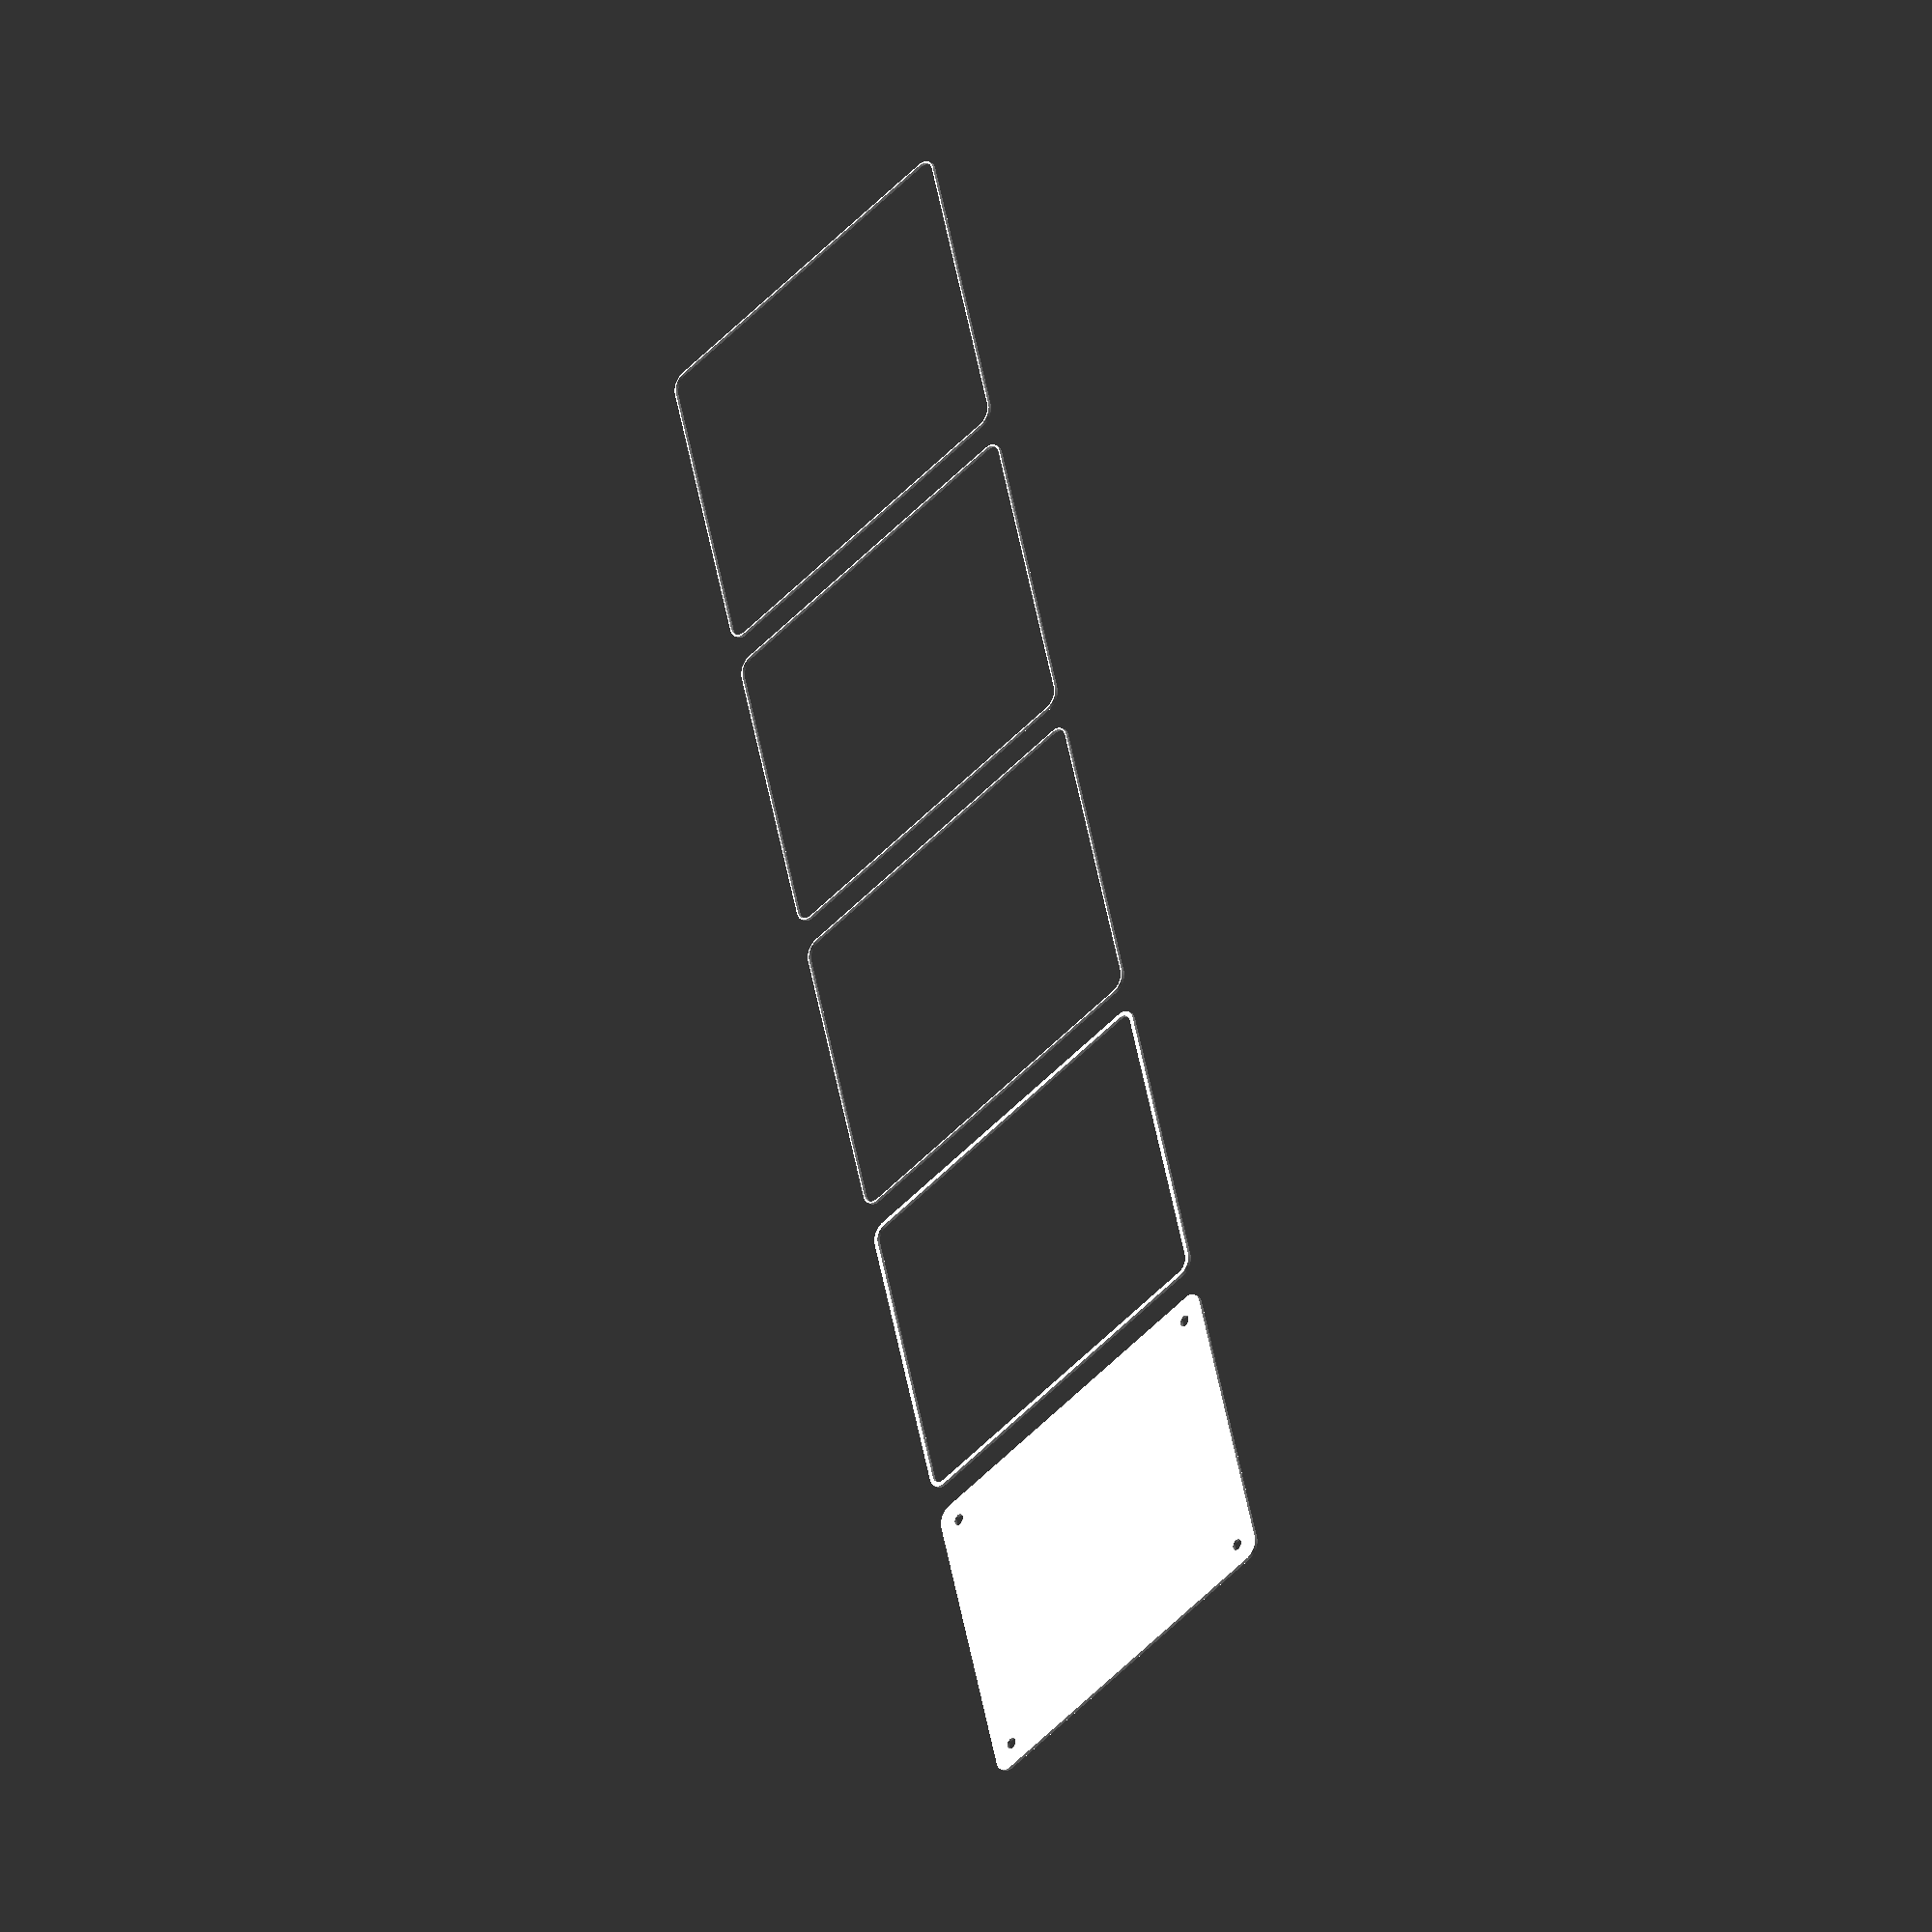
<openscad>
$fn = 50;


union() {
	translate(v = [0, 0, 0]) {
		projection() {
			intersection() {
				translate(v = [-500, -500, -12.0000000000]) {
					cube(size = [1000, 1000, 0.1000000000]);
				}
				difference() {
					union() {
						hull() {
							translate(v = [-55.0000000000, 47.5000000000, 0]) {
								cylinder(h = 27, r = 5);
							}
							translate(v = [55.0000000000, 47.5000000000, 0]) {
								cylinder(h = 27, r = 5);
							}
							translate(v = [-55.0000000000, -47.5000000000, 0]) {
								cylinder(h = 27, r = 5);
							}
							translate(v = [55.0000000000, -47.5000000000, 0]) {
								cylinder(h = 27, r = 5);
							}
						}
					}
					union() {
						translate(v = [-52.5000000000, -45.0000000000, 1]) {
							rotate(a = [0, 0, 0]) {
								difference() {
									union() {
										cylinder(h = 3, r = 2.9000000000);
										translate(v = [0, 0, -10.0000000000]) {
											cylinder(h = 10, r = 1.5000000000);
										}
										translate(v = [0, 0, -10.0000000000]) {
											cylinder(h = 10, r = 1.8000000000);
										}
										translate(v = [0, 0, -10.0000000000]) {
											cylinder(h = 10, r = 1.5000000000);
										}
									}
									union();
								}
							}
						}
						translate(v = [52.5000000000, -45.0000000000, 1]) {
							rotate(a = [0, 0, 0]) {
								difference() {
									union() {
										cylinder(h = 3, r = 2.9000000000);
										translate(v = [0, 0, -10.0000000000]) {
											cylinder(h = 10, r = 1.5000000000);
										}
										translate(v = [0, 0, -10.0000000000]) {
											cylinder(h = 10, r = 1.8000000000);
										}
										translate(v = [0, 0, -10.0000000000]) {
											cylinder(h = 10, r = 1.5000000000);
										}
									}
									union();
								}
							}
						}
						translate(v = [-52.5000000000, 45.0000000000, 1]) {
							rotate(a = [0, 0, 0]) {
								difference() {
									union() {
										cylinder(h = 3, r = 2.9000000000);
										translate(v = [0, 0, -10.0000000000]) {
											cylinder(h = 10, r = 1.5000000000);
										}
										translate(v = [0, 0, -10.0000000000]) {
											cylinder(h = 10, r = 1.8000000000);
										}
										translate(v = [0, 0, -10.0000000000]) {
											cylinder(h = 10, r = 1.5000000000);
										}
									}
									union();
								}
							}
						}
						translate(v = [52.5000000000, 45.0000000000, 1]) {
							rotate(a = [0, 0, 0]) {
								difference() {
									union() {
										cylinder(h = 3, r = 2.9000000000);
										translate(v = [0, 0, -10.0000000000]) {
											cylinder(h = 10, r = 1.5000000000);
										}
										translate(v = [0, 0, -10.0000000000]) {
											cylinder(h = 10, r = 1.8000000000);
										}
										translate(v = [0, 0, -10.0000000000]) {
											cylinder(h = 10, r = 1.5000000000);
										}
									}
									union();
								}
							}
						}
						translate(v = [0, 0, 1]) {
							hull() {
								union() {
									translate(v = [-54.7500000000, 47.2500000000, 4.7500000000]) {
										cylinder(h = 37.5000000000, r = 4.7500000000);
									}
									translate(v = [-54.7500000000, 47.2500000000, 4.7500000000]) {
										sphere(r = 4.7500000000);
									}
									translate(v = [-54.7500000000, 47.2500000000, 42.2500000000]) {
										sphere(r = 4.7500000000);
									}
								}
								union() {
									translate(v = [54.7500000000, 47.2500000000, 4.7500000000]) {
										cylinder(h = 37.5000000000, r = 4.7500000000);
									}
									translate(v = [54.7500000000, 47.2500000000, 4.7500000000]) {
										sphere(r = 4.7500000000);
									}
									translate(v = [54.7500000000, 47.2500000000, 42.2500000000]) {
										sphere(r = 4.7500000000);
									}
								}
								union() {
									translate(v = [-54.7500000000, -47.2500000000, 4.7500000000]) {
										cylinder(h = 37.5000000000, r = 4.7500000000);
									}
									translate(v = [-54.7500000000, -47.2500000000, 4.7500000000]) {
										sphere(r = 4.7500000000);
									}
									translate(v = [-54.7500000000, -47.2500000000, 42.2500000000]) {
										sphere(r = 4.7500000000);
									}
								}
								union() {
									translate(v = [54.7500000000, -47.2500000000, 4.7500000000]) {
										cylinder(h = 37.5000000000, r = 4.7500000000);
									}
									translate(v = [54.7500000000, -47.2500000000, 4.7500000000]) {
										sphere(r = 4.7500000000);
									}
									translate(v = [54.7500000000, -47.2500000000, 42.2500000000]) {
										sphere(r = 4.7500000000);
									}
								}
							}
						}
					}
				}
			}
		}
	}
	translate(v = [0, 114, 0]) {
		projection() {
			intersection() {
				translate(v = [-500, -500, -9.0000000000]) {
					cube(size = [1000, 1000, 0.1000000000]);
				}
				difference() {
					union() {
						hull() {
							translate(v = [-55.0000000000, 47.5000000000, 0]) {
								cylinder(h = 27, r = 5);
							}
							translate(v = [55.0000000000, 47.5000000000, 0]) {
								cylinder(h = 27, r = 5);
							}
							translate(v = [-55.0000000000, -47.5000000000, 0]) {
								cylinder(h = 27, r = 5);
							}
							translate(v = [55.0000000000, -47.5000000000, 0]) {
								cylinder(h = 27, r = 5);
							}
						}
					}
					union() {
						translate(v = [-52.5000000000, -45.0000000000, 1]) {
							rotate(a = [0, 0, 0]) {
								difference() {
									union() {
										cylinder(h = 3, r = 2.9000000000);
										translate(v = [0, 0, -10.0000000000]) {
											cylinder(h = 10, r = 1.5000000000);
										}
										translate(v = [0, 0, -10.0000000000]) {
											cylinder(h = 10, r = 1.8000000000);
										}
										translate(v = [0, 0, -10.0000000000]) {
											cylinder(h = 10, r = 1.5000000000);
										}
									}
									union();
								}
							}
						}
						translate(v = [52.5000000000, -45.0000000000, 1]) {
							rotate(a = [0, 0, 0]) {
								difference() {
									union() {
										cylinder(h = 3, r = 2.9000000000);
										translate(v = [0, 0, -10.0000000000]) {
											cylinder(h = 10, r = 1.5000000000);
										}
										translate(v = [0, 0, -10.0000000000]) {
											cylinder(h = 10, r = 1.8000000000);
										}
										translate(v = [0, 0, -10.0000000000]) {
											cylinder(h = 10, r = 1.5000000000);
										}
									}
									union();
								}
							}
						}
						translate(v = [-52.5000000000, 45.0000000000, 1]) {
							rotate(a = [0, 0, 0]) {
								difference() {
									union() {
										cylinder(h = 3, r = 2.9000000000);
										translate(v = [0, 0, -10.0000000000]) {
											cylinder(h = 10, r = 1.5000000000);
										}
										translate(v = [0, 0, -10.0000000000]) {
											cylinder(h = 10, r = 1.8000000000);
										}
										translate(v = [0, 0, -10.0000000000]) {
											cylinder(h = 10, r = 1.5000000000);
										}
									}
									union();
								}
							}
						}
						translate(v = [52.5000000000, 45.0000000000, 1]) {
							rotate(a = [0, 0, 0]) {
								difference() {
									union() {
										cylinder(h = 3, r = 2.9000000000);
										translate(v = [0, 0, -10.0000000000]) {
											cylinder(h = 10, r = 1.5000000000);
										}
										translate(v = [0, 0, -10.0000000000]) {
											cylinder(h = 10, r = 1.8000000000);
										}
										translate(v = [0, 0, -10.0000000000]) {
											cylinder(h = 10, r = 1.5000000000);
										}
									}
									union();
								}
							}
						}
						translate(v = [0, 0, 1]) {
							hull() {
								union() {
									translate(v = [-54.7500000000, 47.2500000000, 4.7500000000]) {
										cylinder(h = 37.5000000000, r = 4.7500000000);
									}
									translate(v = [-54.7500000000, 47.2500000000, 4.7500000000]) {
										sphere(r = 4.7500000000);
									}
									translate(v = [-54.7500000000, 47.2500000000, 42.2500000000]) {
										sphere(r = 4.7500000000);
									}
								}
								union() {
									translate(v = [54.7500000000, 47.2500000000, 4.7500000000]) {
										cylinder(h = 37.5000000000, r = 4.7500000000);
									}
									translate(v = [54.7500000000, 47.2500000000, 4.7500000000]) {
										sphere(r = 4.7500000000);
									}
									translate(v = [54.7500000000, 47.2500000000, 42.2500000000]) {
										sphere(r = 4.7500000000);
									}
								}
								union() {
									translate(v = [-54.7500000000, -47.2500000000, 4.7500000000]) {
										cylinder(h = 37.5000000000, r = 4.7500000000);
									}
									translate(v = [-54.7500000000, -47.2500000000, 4.7500000000]) {
										sphere(r = 4.7500000000);
									}
									translate(v = [-54.7500000000, -47.2500000000, 42.2500000000]) {
										sphere(r = 4.7500000000);
									}
								}
								union() {
									translate(v = [54.7500000000, -47.2500000000, 4.7500000000]) {
										cylinder(h = 37.5000000000, r = 4.7500000000);
									}
									translate(v = [54.7500000000, -47.2500000000, 4.7500000000]) {
										sphere(r = 4.7500000000);
									}
									translate(v = [54.7500000000, -47.2500000000, 42.2500000000]) {
										sphere(r = 4.7500000000);
									}
								}
							}
						}
					}
				}
			}
		}
	}
	translate(v = [0, 228, 0]) {
		projection() {
			intersection() {
				translate(v = [-500, -500, -6.0000000000]) {
					cube(size = [1000, 1000, 0.1000000000]);
				}
				difference() {
					union() {
						hull() {
							translate(v = [-55.0000000000, 47.5000000000, 0]) {
								cylinder(h = 27, r = 5);
							}
							translate(v = [55.0000000000, 47.5000000000, 0]) {
								cylinder(h = 27, r = 5);
							}
							translate(v = [-55.0000000000, -47.5000000000, 0]) {
								cylinder(h = 27, r = 5);
							}
							translate(v = [55.0000000000, -47.5000000000, 0]) {
								cylinder(h = 27, r = 5);
							}
						}
					}
					union() {
						translate(v = [-52.5000000000, -45.0000000000, 1]) {
							rotate(a = [0, 0, 0]) {
								difference() {
									union() {
										cylinder(h = 3, r = 2.9000000000);
										translate(v = [0, 0, -10.0000000000]) {
											cylinder(h = 10, r = 1.5000000000);
										}
										translate(v = [0, 0, -10.0000000000]) {
											cylinder(h = 10, r = 1.8000000000);
										}
										translate(v = [0, 0, -10.0000000000]) {
											cylinder(h = 10, r = 1.5000000000);
										}
									}
									union();
								}
							}
						}
						translate(v = [52.5000000000, -45.0000000000, 1]) {
							rotate(a = [0, 0, 0]) {
								difference() {
									union() {
										cylinder(h = 3, r = 2.9000000000);
										translate(v = [0, 0, -10.0000000000]) {
											cylinder(h = 10, r = 1.5000000000);
										}
										translate(v = [0, 0, -10.0000000000]) {
											cylinder(h = 10, r = 1.8000000000);
										}
										translate(v = [0, 0, -10.0000000000]) {
											cylinder(h = 10, r = 1.5000000000);
										}
									}
									union();
								}
							}
						}
						translate(v = [-52.5000000000, 45.0000000000, 1]) {
							rotate(a = [0, 0, 0]) {
								difference() {
									union() {
										cylinder(h = 3, r = 2.9000000000);
										translate(v = [0, 0, -10.0000000000]) {
											cylinder(h = 10, r = 1.5000000000);
										}
										translate(v = [0, 0, -10.0000000000]) {
											cylinder(h = 10, r = 1.8000000000);
										}
										translate(v = [0, 0, -10.0000000000]) {
											cylinder(h = 10, r = 1.5000000000);
										}
									}
									union();
								}
							}
						}
						translate(v = [52.5000000000, 45.0000000000, 1]) {
							rotate(a = [0, 0, 0]) {
								difference() {
									union() {
										cylinder(h = 3, r = 2.9000000000);
										translate(v = [0, 0, -10.0000000000]) {
											cylinder(h = 10, r = 1.5000000000);
										}
										translate(v = [0, 0, -10.0000000000]) {
											cylinder(h = 10, r = 1.8000000000);
										}
										translate(v = [0, 0, -10.0000000000]) {
											cylinder(h = 10, r = 1.5000000000);
										}
									}
									union();
								}
							}
						}
						translate(v = [0, 0, 1]) {
							hull() {
								union() {
									translate(v = [-54.7500000000, 47.2500000000, 4.7500000000]) {
										cylinder(h = 37.5000000000, r = 4.7500000000);
									}
									translate(v = [-54.7500000000, 47.2500000000, 4.7500000000]) {
										sphere(r = 4.7500000000);
									}
									translate(v = [-54.7500000000, 47.2500000000, 42.2500000000]) {
										sphere(r = 4.7500000000);
									}
								}
								union() {
									translate(v = [54.7500000000, 47.2500000000, 4.7500000000]) {
										cylinder(h = 37.5000000000, r = 4.7500000000);
									}
									translate(v = [54.7500000000, 47.2500000000, 4.7500000000]) {
										sphere(r = 4.7500000000);
									}
									translate(v = [54.7500000000, 47.2500000000, 42.2500000000]) {
										sphere(r = 4.7500000000);
									}
								}
								union() {
									translate(v = [-54.7500000000, -47.2500000000, 4.7500000000]) {
										cylinder(h = 37.5000000000, r = 4.7500000000);
									}
									translate(v = [-54.7500000000, -47.2500000000, 4.7500000000]) {
										sphere(r = 4.7500000000);
									}
									translate(v = [-54.7500000000, -47.2500000000, 42.2500000000]) {
										sphere(r = 4.7500000000);
									}
								}
								union() {
									translate(v = [54.7500000000, -47.2500000000, 4.7500000000]) {
										cylinder(h = 37.5000000000, r = 4.7500000000);
									}
									translate(v = [54.7500000000, -47.2500000000, 4.7500000000]) {
										sphere(r = 4.7500000000);
									}
									translate(v = [54.7500000000, -47.2500000000, 42.2500000000]) {
										sphere(r = 4.7500000000);
									}
								}
							}
						}
					}
				}
			}
		}
	}
	translate(v = [0, 342, 0]) {
		projection() {
			intersection() {
				translate(v = [-500, -500, -3.0000000000]) {
					cube(size = [1000, 1000, 0.1000000000]);
				}
				difference() {
					union() {
						hull() {
							translate(v = [-55.0000000000, 47.5000000000, 0]) {
								cylinder(h = 27, r = 5);
							}
							translate(v = [55.0000000000, 47.5000000000, 0]) {
								cylinder(h = 27, r = 5);
							}
							translate(v = [-55.0000000000, -47.5000000000, 0]) {
								cylinder(h = 27, r = 5);
							}
							translate(v = [55.0000000000, -47.5000000000, 0]) {
								cylinder(h = 27, r = 5);
							}
						}
					}
					union() {
						translate(v = [-52.5000000000, -45.0000000000, 1]) {
							rotate(a = [0, 0, 0]) {
								difference() {
									union() {
										cylinder(h = 3, r = 2.9000000000);
										translate(v = [0, 0, -10.0000000000]) {
											cylinder(h = 10, r = 1.5000000000);
										}
										translate(v = [0, 0, -10.0000000000]) {
											cylinder(h = 10, r = 1.8000000000);
										}
										translate(v = [0, 0, -10.0000000000]) {
											cylinder(h = 10, r = 1.5000000000);
										}
									}
									union();
								}
							}
						}
						translate(v = [52.5000000000, -45.0000000000, 1]) {
							rotate(a = [0, 0, 0]) {
								difference() {
									union() {
										cylinder(h = 3, r = 2.9000000000);
										translate(v = [0, 0, -10.0000000000]) {
											cylinder(h = 10, r = 1.5000000000);
										}
										translate(v = [0, 0, -10.0000000000]) {
											cylinder(h = 10, r = 1.8000000000);
										}
										translate(v = [0, 0, -10.0000000000]) {
											cylinder(h = 10, r = 1.5000000000);
										}
									}
									union();
								}
							}
						}
						translate(v = [-52.5000000000, 45.0000000000, 1]) {
							rotate(a = [0, 0, 0]) {
								difference() {
									union() {
										cylinder(h = 3, r = 2.9000000000);
										translate(v = [0, 0, -10.0000000000]) {
											cylinder(h = 10, r = 1.5000000000);
										}
										translate(v = [0, 0, -10.0000000000]) {
											cylinder(h = 10, r = 1.8000000000);
										}
										translate(v = [0, 0, -10.0000000000]) {
											cylinder(h = 10, r = 1.5000000000);
										}
									}
									union();
								}
							}
						}
						translate(v = [52.5000000000, 45.0000000000, 1]) {
							rotate(a = [0, 0, 0]) {
								difference() {
									union() {
										cylinder(h = 3, r = 2.9000000000);
										translate(v = [0, 0, -10.0000000000]) {
											cylinder(h = 10, r = 1.5000000000);
										}
										translate(v = [0, 0, -10.0000000000]) {
											cylinder(h = 10, r = 1.8000000000);
										}
										translate(v = [0, 0, -10.0000000000]) {
											cylinder(h = 10, r = 1.5000000000);
										}
									}
									union();
								}
							}
						}
						translate(v = [0, 0, 1]) {
							hull() {
								union() {
									translate(v = [-54.7500000000, 47.2500000000, 4.7500000000]) {
										cylinder(h = 37.5000000000, r = 4.7500000000);
									}
									translate(v = [-54.7500000000, 47.2500000000, 4.7500000000]) {
										sphere(r = 4.7500000000);
									}
									translate(v = [-54.7500000000, 47.2500000000, 42.2500000000]) {
										sphere(r = 4.7500000000);
									}
								}
								union() {
									translate(v = [54.7500000000, 47.2500000000, 4.7500000000]) {
										cylinder(h = 37.5000000000, r = 4.7500000000);
									}
									translate(v = [54.7500000000, 47.2500000000, 4.7500000000]) {
										sphere(r = 4.7500000000);
									}
									translate(v = [54.7500000000, 47.2500000000, 42.2500000000]) {
										sphere(r = 4.7500000000);
									}
								}
								union() {
									translate(v = [-54.7500000000, -47.2500000000, 4.7500000000]) {
										cylinder(h = 37.5000000000, r = 4.7500000000);
									}
									translate(v = [-54.7500000000, -47.2500000000, 4.7500000000]) {
										sphere(r = 4.7500000000);
									}
									translate(v = [-54.7500000000, -47.2500000000, 42.2500000000]) {
										sphere(r = 4.7500000000);
									}
								}
								union() {
									translate(v = [54.7500000000, -47.2500000000, 4.7500000000]) {
										cylinder(h = 37.5000000000, r = 4.7500000000);
									}
									translate(v = [54.7500000000, -47.2500000000, 4.7500000000]) {
										sphere(r = 4.7500000000);
									}
									translate(v = [54.7500000000, -47.2500000000, 42.2500000000]) {
										sphere(r = 4.7500000000);
									}
								}
							}
						}
					}
				}
			}
		}
	}
	translate(v = [0, 456, 0]) {
		projection() {
			intersection() {
				translate(v = [-500, -500, 0.0000000000]) {
					cube(size = [1000, 1000, 0.1000000000]);
				}
				difference() {
					union() {
						hull() {
							translate(v = [-55.0000000000, 47.5000000000, 0]) {
								cylinder(h = 27, r = 5);
							}
							translate(v = [55.0000000000, 47.5000000000, 0]) {
								cylinder(h = 27, r = 5);
							}
							translate(v = [-55.0000000000, -47.5000000000, 0]) {
								cylinder(h = 27, r = 5);
							}
							translate(v = [55.0000000000, -47.5000000000, 0]) {
								cylinder(h = 27, r = 5);
							}
						}
					}
					union() {
						translate(v = [-52.5000000000, -45.0000000000, 1]) {
							rotate(a = [0, 0, 0]) {
								difference() {
									union() {
										cylinder(h = 3, r = 2.9000000000);
										translate(v = [0, 0, -10.0000000000]) {
											cylinder(h = 10, r = 1.5000000000);
										}
										translate(v = [0, 0, -10.0000000000]) {
											cylinder(h = 10, r = 1.8000000000);
										}
										translate(v = [0, 0, -10.0000000000]) {
											cylinder(h = 10, r = 1.5000000000);
										}
									}
									union();
								}
							}
						}
						translate(v = [52.5000000000, -45.0000000000, 1]) {
							rotate(a = [0, 0, 0]) {
								difference() {
									union() {
										cylinder(h = 3, r = 2.9000000000);
										translate(v = [0, 0, -10.0000000000]) {
											cylinder(h = 10, r = 1.5000000000);
										}
										translate(v = [0, 0, -10.0000000000]) {
											cylinder(h = 10, r = 1.8000000000);
										}
										translate(v = [0, 0, -10.0000000000]) {
											cylinder(h = 10, r = 1.5000000000);
										}
									}
									union();
								}
							}
						}
						translate(v = [-52.5000000000, 45.0000000000, 1]) {
							rotate(a = [0, 0, 0]) {
								difference() {
									union() {
										cylinder(h = 3, r = 2.9000000000);
										translate(v = [0, 0, -10.0000000000]) {
											cylinder(h = 10, r = 1.5000000000);
										}
										translate(v = [0, 0, -10.0000000000]) {
											cylinder(h = 10, r = 1.8000000000);
										}
										translate(v = [0, 0, -10.0000000000]) {
											cylinder(h = 10, r = 1.5000000000);
										}
									}
									union();
								}
							}
						}
						translate(v = [52.5000000000, 45.0000000000, 1]) {
							rotate(a = [0, 0, 0]) {
								difference() {
									union() {
										cylinder(h = 3, r = 2.9000000000);
										translate(v = [0, 0, -10.0000000000]) {
											cylinder(h = 10, r = 1.5000000000);
										}
										translate(v = [0, 0, -10.0000000000]) {
											cylinder(h = 10, r = 1.8000000000);
										}
										translate(v = [0, 0, -10.0000000000]) {
											cylinder(h = 10, r = 1.5000000000);
										}
									}
									union();
								}
							}
						}
						translate(v = [0, 0, 1]) {
							hull() {
								union() {
									translate(v = [-54.7500000000, 47.2500000000, 4.7500000000]) {
										cylinder(h = 37.5000000000, r = 4.7500000000);
									}
									translate(v = [-54.7500000000, 47.2500000000, 4.7500000000]) {
										sphere(r = 4.7500000000);
									}
									translate(v = [-54.7500000000, 47.2500000000, 42.2500000000]) {
										sphere(r = 4.7500000000);
									}
								}
								union() {
									translate(v = [54.7500000000, 47.2500000000, 4.7500000000]) {
										cylinder(h = 37.5000000000, r = 4.7500000000);
									}
									translate(v = [54.7500000000, 47.2500000000, 4.7500000000]) {
										sphere(r = 4.7500000000);
									}
									translate(v = [54.7500000000, 47.2500000000, 42.2500000000]) {
										sphere(r = 4.7500000000);
									}
								}
								union() {
									translate(v = [-54.7500000000, -47.2500000000, 4.7500000000]) {
										cylinder(h = 37.5000000000, r = 4.7500000000);
									}
									translate(v = [-54.7500000000, -47.2500000000, 4.7500000000]) {
										sphere(r = 4.7500000000);
									}
									translate(v = [-54.7500000000, -47.2500000000, 42.2500000000]) {
										sphere(r = 4.7500000000);
									}
								}
								union() {
									translate(v = [54.7500000000, -47.2500000000, 4.7500000000]) {
										cylinder(h = 37.5000000000, r = 4.7500000000);
									}
									translate(v = [54.7500000000, -47.2500000000, 4.7500000000]) {
										sphere(r = 4.7500000000);
									}
									translate(v = [54.7500000000, -47.2500000000, 42.2500000000]) {
										sphere(r = 4.7500000000);
									}
								}
							}
						}
					}
				}
			}
		}
	}
	translate(v = [0, 570, 0]) {
		projection() {
			intersection() {
				translate(v = [-500, -500, 3.0000000000]) {
					cube(size = [1000, 1000, 0.1000000000]);
				}
				difference() {
					union() {
						hull() {
							translate(v = [-55.0000000000, 47.5000000000, 0]) {
								cylinder(h = 27, r = 5);
							}
							translate(v = [55.0000000000, 47.5000000000, 0]) {
								cylinder(h = 27, r = 5);
							}
							translate(v = [-55.0000000000, -47.5000000000, 0]) {
								cylinder(h = 27, r = 5);
							}
							translate(v = [55.0000000000, -47.5000000000, 0]) {
								cylinder(h = 27, r = 5);
							}
						}
					}
					union() {
						translate(v = [-52.5000000000, -45.0000000000, 1]) {
							rotate(a = [0, 0, 0]) {
								difference() {
									union() {
										cylinder(h = 3, r = 2.9000000000);
										translate(v = [0, 0, -10.0000000000]) {
											cylinder(h = 10, r = 1.5000000000);
										}
										translate(v = [0, 0, -10.0000000000]) {
											cylinder(h = 10, r = 1.8000000000);
										}
										translate(v = [0, 0, -10.0000000000]) {
											cylinder(h = 10, r = 1.5000000000);
										}
									}
									union();
								}
							}
						}
						translate(v = [52.5000000000, -45.0000000000, 1]) {
							rotate(a = [0, 0, 0]) {
								difference() {
									union() {
										cylinder(h = 3, r = 2.9000000000);
										translate(v = [0, 0, -10.0000000000]) {
											cylinder(h = 10, r = 1.5000000000);
										}
										translate(v = [0, 0, -10.0000000000]) {
											cylinder(h = 10, r = 1.8000000000);
										}
										translate(v = [0, 0, -10.0000000000]) {
											cylinder(h = 10, r = 1.5000000000);
										}
									}
									union();
								}
							}
						}
						translate(v = [-52.5000000000, 45.0000000000, 1]) {
							rotate(a = [0, 0, 0]) {
								difference() {
									union() {
										cylinder(h = 3, r = 2.9000000000);
										translate(v = [0, 0, -10.0000000000]) {
											cylinder(h = 10, r = 1.5000000000);
										}
										translate(v = [0, 0, -10.0000000000]) {
											cylinder(h = 10, r = 1.8000000000);
										}
										translate(v = [0, 0, -10.0000000000]) {
											cylinder(h = 10, r = 1.5000000000);
										}
									}
									union();
								}
							}
						}
						translate(v = [52.5000000000, 45.0000000000, 1]) {
							rotate(a = [0, 0, 0]) {
								difference() {
									union() {
										cylinder(h = 3, r = 2.9000000000);
										translate(v = [0, 0, -10.0000000000]) {
											cylinder(h = 10, r = 1.5000000000);
										}
										translate(v = [0, 0, -10.0000000000]) {
											cylinder(h = 10, r = 1.8000000000);
										}
										translate(v = [0, 0, -10.0000000000]) {
											cylinder(h = 10, r = 1.5000000000);
										}
									}
									union();
								}
							}
						}
						translate(v = [0, 0, 1]) {
							hull() {
								union() {
									translate(v = [-54.7500000000, 47.2500000000, 4.7500000000]) {
										cylinder(h = 37.5000000000, r = 4.7500000000);
									}
									translate(v = [-54.7500000000, 47.2500000000, 4.7500000000]) {
										sphere(r = 4.7500000000);
									}
									translate(v = [-54.7500000000, 47.2500000000, 42.2500000000]) {
										sphere(r = 4.7500000000);
									}
								}
								union() {
									translate(v = [54.7500000000, 47.2500000000, 4.7500000000]) {
										cylinder(h = 37.5000000000, r = 4.7500000000);
									}
									translate(v = [54.7500000000, 47.2500000000, 4.7500000000]) {
										sphere(r = 4.7500000000);
									}
									translate(v = [54.7500000000, 47.2500000000, 42.2500000000]) {
										sphere(r = 4.7500000000);
									}
								}
								union() {
									translate(v = [-54.7500000000, -47.2500000000, 4.7500000000]) {
										cylinder(h = 37.5000000000, r = 4.7500000000);
									}
									translate(v = [-54.7500000000, -47.2500000000, 4.7500000000]) {
										sphere(r = 4.7500000000);
									}
									translate(v = [-54.7500000000, -47.2500000000, 42.2500000000]) {
										sphere(r = 4.7500000000);
									}
								}
								union() {
									translate(v = [54.7500000000, -47.2500000000, 4.7500000000]) {
										cylinder(h = 37.5000000000, r = 4.7500000000);
									}
									translate(v = [54.7500000000, -47.2500000000, 4.7500000000]) {
										sphere(r = 4.7500000000);
									}
									translate(v = [54.7500000000, -47.2500000000, 42.2500000000]) {
										sphere(r = 4.7500000000);
									}
								}
							}
						}
					}
				}
			}
		}
	}
	translate(v = [0, 684, 0]) {
		projection() {
			intersection() {
				translate(v = [-500, -500, 6.0000000000]) {
					cube(size = [1000, 1000, 0.1000000000]);
				}
				difference() {
					union() {
						hull() {
							translate(v = [-55.0000000000, 47.5000000000, 0]) {
								cylinder(h = 27, r = 5);
							}
							translate(v = [55.0000000000, 47.5000000000, 0]) {
								cylinder(h = 27, r = 5);
							}
							translate(v = [-55.0000000000, -47.5000000000, 0]) {
								cylinder(h = 27, r = 5);
							}
							translate(v = [55.0000000000, -47.5000000000, 0]) {
								cylinder(h = 27, r = 5);
							}
						}
					}
					union() {
						translate(v = [-52.5000000000, -45.0000000000, 1]) {
							rotate(a = [0, 0, 0]) {
								difference() {
									union() {
										cylinder(h = 3, r = 2.9000000000);
										translate(v = [0, 0, -10.0000000000]) {
											cylinder(h = 10, r = 1.5000000000);
										}
										translate(v = [0, 0, -10.0000000000]) {
											cylinder(h = 10, r = 1.8000000000);
										}
										translate(v = [0, 0, -10.0000000000]) {
											cylinder(h = 10, r = 1.5000000000);
										}
									}
									union();
								}
							}
						}
						translate(v = [52.5000000000, -45.0000000000, 1]) {
							rotate(a = [0, 0, 0]) {
								difference() {
									union() {
										cylinder(h = 3, r = 2.9000000000);
										translate(v = [0, 0, -10.0000000000]) {
											cylinder(h = 10, r = 1.5000000000);
										}
										translate(v = [0, 0, -10.0000000000]) {
											cylinder(h = 10, r = 1.8000000000);
										}
										translate(v = [0, 0, -10.0000000000]) {
											cylinder(h = 10, r = 1.5000000000);
										}
									}
									union();
								}
							}
						}
						translate(v = [-52.5000000000, 45.0000000000, 1]) {
							rotate(a = [0, 0, 0]) {
								difference() {
									union() {
										cylinder(h = 3, r = 2.9000000000);
										translate(v = [0, 0, -10.0000000000]) {
											cylinder(h = 10, r = 1.5000000000);
										}
										translate(v = [0, 0, -10.0000000000]) {
											cylinder(h = 10, r = 1.8000000000);
										}
										translate(v = [0, 0, -10.0000000000]) {
											cylinder(h = 10, r = 1.5000000000);
										}
									}
									union();
								}
							}
						}
						translate(v = [52.5000000000, 45.0000000000, 1]) {
							rotate(a = [0, 0, 0]) {
								difference() {
									union() {
										cylinder(h = 3, r = 2.9000000000);
										translate(v = [0, 0, -10.0000000000]) {
											cylinder(h = 10, r = 1.5000000000);
										}
										translate(v = [0, 0, -10.0000000000]) {
											cylinder(h = 10, r = 1.8000000000);
										}
										translate(v = [0, 0, -10.0000000000]) {
											cylinder(h = 10, r = 1.5000000000);
										}
									}
									union();
								}
							}
						}
						translate(v = [0, 0, 1]) {
							hull() {
								union() {
									translate(v = [-54.7500000000, 47.2500000000, 4.7500000000]) {
										cylinder(h = 37.5000000000, r = 4.7500000000);
									}
									translate(v = [-54.7500000000, 47.2500000000, 4.7500000000]) {
										sphere(r = 4.7500000000);
									}
									translate(v = [-54.7500000000, 47.2500000000, 42.2500000000]) {
										sphere(r = 4.7500000000);
									}
								}
								union() {
									translate(v = [54.7500000000, 47.2500000000, 4.7500000000]) {
										cylinder(h = 37.5000000000, r = 4.7500000000);
									}
									translate(v = [54.7500000000, 47.2500000000, 4.7500000000]) {
										sphere(r = 4.7500000000);
									}
									translate(v = [54.7500000000, 47.2500000000, 42.2500000000]) {
										sphere(r = 4.7500000000);
									}
								}
								union() {
									translate(v = [-54.7500000000, -47.2500000000, 4.7500000000]) {
										cylinder(h = 37.5000000000, r = 4.7500000000);
									}
									translate(v = [-54.7500000000, -47.2500000000, 4.7500000000]) {
										sphere(r = 4.7500000000);
									}
									translate(v = [-54.7500000000, -47.2500000000, 42.2500000000]) {
										sphere(r = 4.7500000000);
									}
								}
								union() {
									translate(v = [54.7500000000, -47.2500000000, 4.7500000000]) {
										cylinder(h = 37.5000000000, r = 4.7500000000);
									}
									translate(v = [54.7500000000, -47.2500000000, 4.7500000000]) {
										sphere(r = 4.7500000000);
									}
									translate(v = [54.7500000000, -47.2500000000, 42.2500000000]) {
										sphere(r = 4.7500000000);
									}
								}
							}
						}
					}
				}
			}
		}
	}
	translate(v = [0, 798, 0]) {
		projection() {
			intersection() {
				translate(v = [-500, -500, 9.0000000000]) {
					cube(size = [1000, 1000, 0.1000000000]);
				}
				difference() {
					union() {
						hull() {
							translate(v = [-55.0000000000, 47.5000000000, 0]) {
								cylinder(h = 27, r = 5);
							}
							translate(v = [55.0000000000, 47.5000000000, 0]) {
								cylinder(h = 27, r = 5);
							}
							translate(v = [-55.0000000000, -47.5000000000, 0]) {
								cylinder(h = 27, r = 5);
							}
							translate(v = [55.0000000000, -47.5000000000, 0]) {
								cylinder(h = 27, r = 5);
							}
						}
					}
					union() {
						translate(v = [-52.5000000000, -45.0000000000, 1]) {
							rotate(a = [0, 0, 0]) {
								difference() {
									union() {
										cylinder(h = 3, r = 2.9000000000);
										translate(v = [0, 0, -10.0000000000]) {
											cylinder(h = 10, r = 1.5000000000);
										}
										translate(v = [0, 0, -10.0000000000]) {
											cylinder(h = 10, r = 1.8000000000);
										}
										translate(v = [0, 0, -10.0000000000]) {
											cylinder(h = 10, r = 1.5000000000);
										}
									}
									union();
								}
							}
						}
						translate(v = [52.5000000000, -45.0000000000, 1]) {
							rotate(a = [0, 0, 0]) {
								difference() {
									union() {
										cylinder(h = 3, r = 2.9000000000);
										translate(v = [0, 0, -10.0000000000]) {
											cylinder(h = 10, r = 1.5000000000);
										}
										translate(v = [0, 0, -10.0000000000]) {
											cylinder(h = 10, r = 1.8000000000);
										}
										translate(v = [0, 0, -10.0000000000]) {
											cylinder(h = 10, r = 1.5000000000);
										}
									}
									union();
								}
							}
						}
						translate(v = [-52.5000000000, 45.0000000000, 1]) {
							rotate(a = [0, 0, 0]) {
								difference() {
									union() {
										cylinder(h = 3, r = 2.9000000000);
										translate(v = [0, 0, -10.0000000000]) {
											cylinder(h = 10, r = 1.5000000000);
										}
										translate(v = [0, 0, -10.0000000000]) {
											cylinder(h = 10, r = 1.8000000000);
										}
										translate(v = [0, 0, -10.0000000000]) {
											cylinder(h = 10, r = 1.5000000000);
										}
									}
									union();
								}
							}
						}
						translate(v = [52.5000000000, 45.0000000000, 1]) {
							rotate(a = [0, 0, 0]) {
								difference() {
									union() {
										cylinder(h = 3, r = 2.9000000000);
										translate(v = [0, 0, -10.0000000000]) {
											cylinder(h = 10, r = 1.5000000000);
										}
										translate(v = [0, 0, -10.0000000000]) {
											cylinder(h = 10, r = 1.8000000000);
										}
										translate(v = [0, 0, -10.0000000000]) {
											cylinder(h = 10, r = 1.5000000000);
										}
									}
									union();
								}
							}
						}
						translate(v = [0, 0, 1]) {
							hull() {
								union() {
									translate(v = [-54.7500000000, 47.2500000000, 4.7500000000]) {
										cylinder(h = 37.5000000000, r = 4.7500000000);
									}
									translate(v = [-54.7500000000, 47.2500000000, 4.7500000000]) {
										sphere(r = 4.7500000000);
									}
									translate(v = [-54.7500000000, 47.2500000000, 42.2500000000]) {
										sphere(r = 4.7500000000);
									}
								}
								union() {
									translate(v = [54.7500000000, 47.2500000000, 4.7500000000]) {
										cylinder(h = 37.5000000000, r = 4.7500000000);
									}
									translate(v = [54.7500000000, 47.2500000000, 4.7500000000]) {
										sphere(r = 4.7500000000);
									}
									translate(v = [54.7500000000, 47.2500000000, 42.2500000000]) {
										sphere(r = 4.7500000000);
									}
								}
								union() {
									translate(v = [-54.7500000000, -47.2500000000, 4.7500000000]) {
										cylinder(h = 37.5000000000, r = 4.7500000000);
									}
									translate(v = [-54.7500000000, -47.2500000000, 4.7500000000]) {
										sphere(r = 4.7500000000);
									}
									translate(v = [-54.7500000000, -47.2500000000, 42.2500000000]) {
										sphere(r = 4.7500000000);
									}
								}
								union() {
									translate(v = [54.7500000000, -47.2500000000, 4.7500000000]) {
										cylinder(h = 37.5000000000, r = 4.7500000000);
									}
									translate(v = [54.7500000000, -47.2500000000, 4.7500000000]) {
										sphere(r = 4.7500000000);
									}
									translate(v = [54.7500000000, -47.2500000000, 42.2500000000]) {
										sphere(r = 4.7500000000);
									}
								}
							}
						}
					}
				}
			}
		}
	}
	translate(v = [0, 912, 0]) {
		projection() {
			intersection() {
				translate(v = [-500, -500, 12.0000000000]) {
					cube(size = [1000, 1000, 0.1000000000]);
				}
				difference() {
					union() {
						hull() {
							translate(v = [-55.0000000000, 47.5000000000, 0]) {
								cylinder(h = 27, r = 5);
							}
							translate(v = [55.0000000000, 47.5000000000, 0]) {
								cylinder(h = 27, r = 5);
							}
							translate(v = [-55.0000000000, -47.5000000000, 0]) {
								cylinder(h = 27, r = 5);
							}
							translate(v = [55.0000000000, -47.5000000000, 0]) {
								cylinder(h = 27, r = 5);
							}
						}
					}
					union() {
						translate(v = [-52.5000000000, -45.0000000000, 1]) {
							rotate(a = [0, 0, 0]) {
								difference() {
									union() {
										cylinder(h = 3, r = 2.9000000000);
										translate(v = [0, 0, -10.0000000000]) {
											cylinder(h = 10, r = 1.5000000000);
										}
										translate(v = [0, 0, -10.0000000000]) {
											cylinder(h = 10, r = 1.8000000000);
										}
										translate(v = [0, 0, -10.0000000000]) {
											cylinder(h = 10, r = 1.5000000000);
										}
									}
									union();
								}
							}
						}
						translate(v = [52.5000000000, -45.0000000000, 1]) {
							rotate(a = [0, 0, 0]) {
								difference() {
									union() {
										cylinder(h = 3, r = 2.9000000000);
										translate(v = [0, 0, -10.0000000000]) {
											cylinder(h = 10, r = 1.5000000000);
										}
										translate(v = [0, 0, -10.0000000000]) {
											cylinder(h = 10, r = 1.8000000000);
										}
										translate(v = [0, 0, -10.0000000000]) {
											cylinder(h = 10, r = 1.5000000000);
										}
									}
									union();
								}
							}
						}
						translate(v = [-52.5000000000, 45.0000000000, 1]) {
							rotate(a = [0, 0, 0]) {
								difference() {
									union() {
										cylinder(h = 3, r = 2.9000000000);
										translate(v = [0, 0, -10.0000000000]) {
											cylinder(h = 10, r = 1.5000000000);
										}
										translate(v = [0, 0, -10.0000000000]) {
											cylinder(h = 10, r = 1.8000000000);
										}
										translate(v = [0, 0, -10.0000000000]) {
											cylinder(h = 10, r = 1.5000000000);
										}
									}
									union();
								}
							}
						}
						translate(v = [52.5000000000, 45.0000000000, 1]) {
							rotate(a = [0, 0, 0]) {
								difference() {
									union() {
										cylinder(h = 3, r = 2.9000000000);
										translate(v = [0, 0, -10.0000000000]) {
											cylinder(h = 10, r = 1.5000000000);
										}
										translate(v = [0, 0, -10.0000000000]) {
											cylinder(h = 10, r = 1.8000000000);
										}
										translate(v = [0, 0, -10.0000000000]) {
											cylinder(h = 10, r = 1.5000000000);
										}
									}
									union();
								}
							}
						}
						translate(v = [0, 0, 1]) {
							hull() {
								union() {
									translate(v = [-54.7500000000, 47.2500000000, 4.7500000000]) {
										cylinder(h = 37.5000000000, r = 4.7500000000);
									}
									translate(v = [-54.7500000000, 47.2500000000, 4.7500000000]) {
										sphere(r = 4.7500000000);
									}
									translate(v = [-54.7500000000, 47.2500000000, 42.2500000000]) {
										sphere(r = 4.7500000000);
									}
								}
								union() {
									translate(v = [54.7500000000, 47.2500000000, 4.7500000000]) {
										cylinder(h = 37.5000000000, r = 4.7500000000);
									}
									translate(v = [54.7500000000, 47.2500000000, 4.7500000000]) {
										sphere(r = 4.7500000000);
									}
									translate(v = [54.7500000000, 47.2500000000, 42.2500000000]) {
										sphere(r = 4.7500000000);
									}
								}
								union() {
									translate(v = [-54.7500000000, -47.2500000000, 4.7500000000]) {
										cylinder(h = 37.5000000000, r = 4.7500000000);
									}
									translate(v = [-54.7500000000, -47.2500000000, 4.7500000000]) {
										sphere(r = 4.7500000000);
									}
									translate(v = [-54.7500000000, -47.2500000000, 42.2500000000]) {
										sphere(r = 4.7500000000);
									}
								}
								union() {
									translate(v = [54.7500000000, -47.2500000000, 4.7500000000]) {
										cylinder(h = 37.5000000000, r = 4.7500000000);
									}
									translate(v = [54.7500000000, -47.2500000000, 4.7500000000]) {
										sphere(r = 4.7500000000);
									}
									translate(v = [54.7500000000, -47.2500000000, 42.2500000000]) {
										sphere(r = 4.7500000000);
									}
								}
							}
						}
					}
				}
			}
		}
	}
}
</openscad>
<views>
elev=208.8 azim=164.8 roll=132.4 proj=o view=wireframe
</views>
